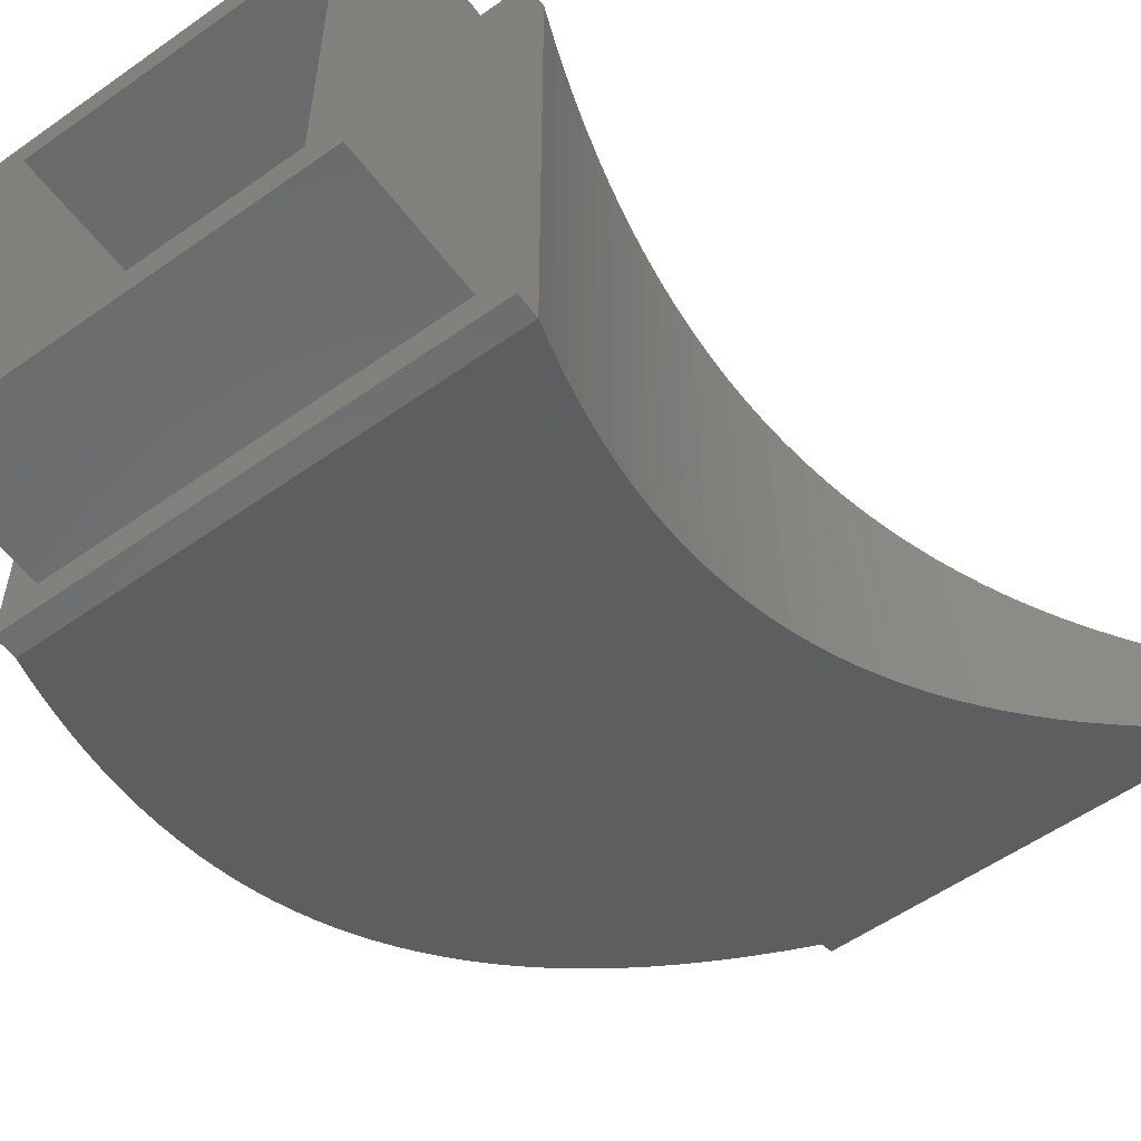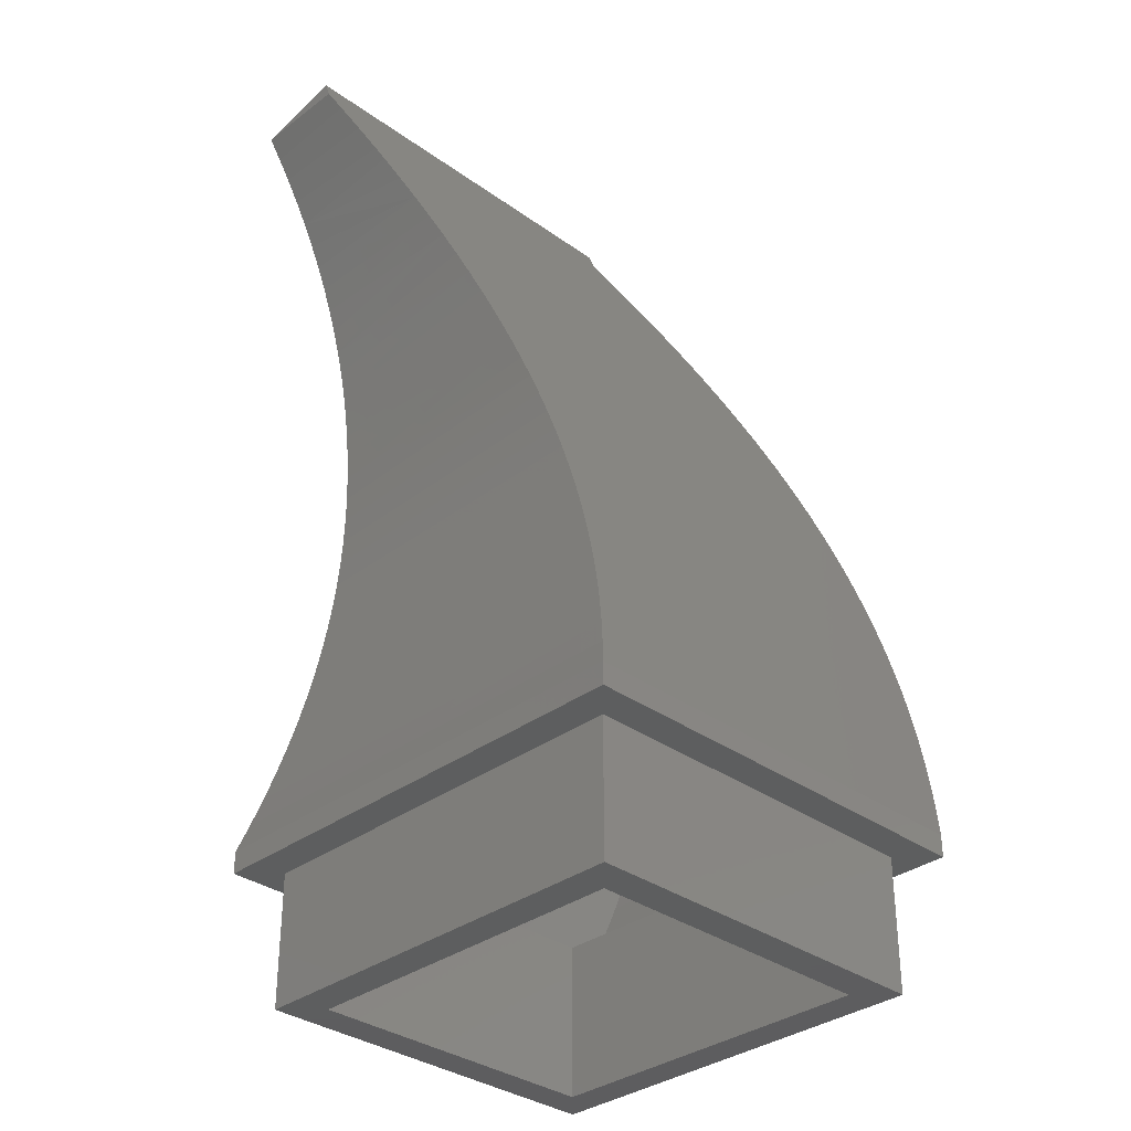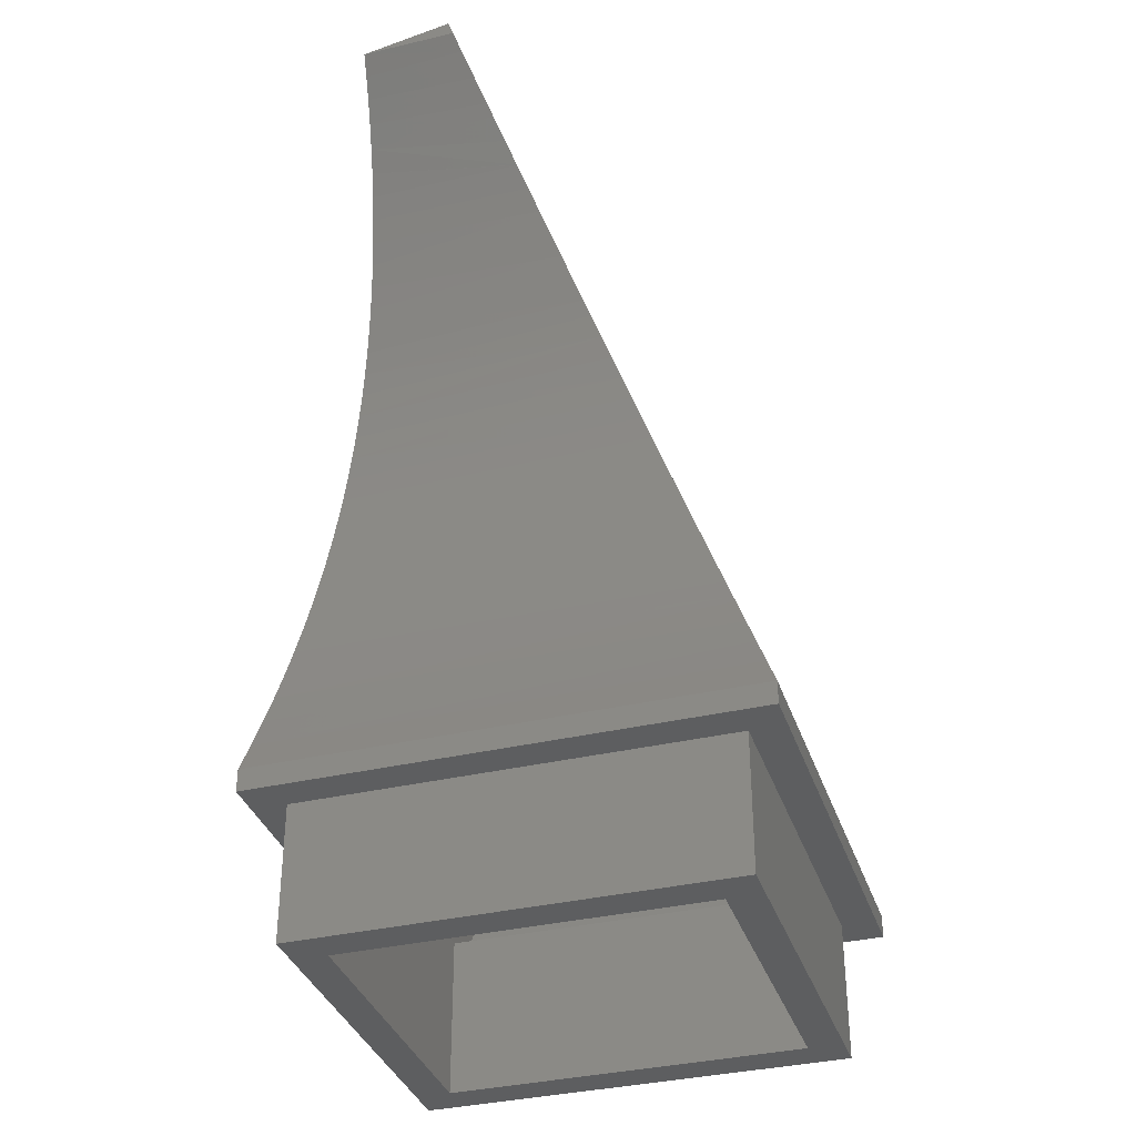
<metadata>
{"format":"stl","ext":"stl","renderer":"f3d","projection":"perspective","resolution":1024,"background":"white","views":[{"elev":-56.0,"azim":-143.5,"up":"+Y"},{"elev":-33.5,"azim":-44.5,"up":"+Z"},{"elev":-35.4,"azim":-72.7,"up":"+Z"}]}
</metadata>
<code>
# stl→obj: 343 verts, 686 faces
v 6.006 17.44 37.44
v 6.674 17.54 36.57
v 17.97 17.17 39.92
v 10.88 18.44 28.45
v 11.16 18.54 27.49
v 26.05 18.02 32.18
v 11.4 18.65 26.51
v 26.94 18.19 30.68
v 26.52 18.11 31.43
v 5.306 17.35 38.28
v 25.56 17.94 32.91
v 25.01 17.86 33.63
v 10.56 18.33 29.4
v 11.61 18.76 25.53
v 27.69 18.36 29.12
v 27.33 18.28 29.91
v 24.45 17.79 34.32
v 23.82 17.71 35.02
v 10.21 18.23 30.33
v 23.18 17.63 35.69
v 9.816 18.13 31.25
v 11.78 18.87 24.53
v 28.3 18.54 27.49
v 28.01 18.45 28.31
v 3.969 17.17 39.92
v 3.969 17.19 39.75
v 4.649 17.27 39.02
v 22.47 17.56 36.36
v 21.75 17.49 37.01
v 9.386 18.02 32.17
v 12.01 19.1 22.47
v 28.94 18.83 24.92
v 11.92 18.98 23.52
v 28.77 18.73 25.78
v 28.55 18.64 26.65
v 7.292 17.63 35.72
v 7.878 17.73 34.84
v 17.97 17.19 39.75
v 8.416 17.83 33.96
v 18.4 17.22 39.48
v 8.923 17.93 33.07
v 20.95 17.42 37.66
v 20.14 17.35 38.28
v 19.28 17.28 38.89
v 12.07 19.22 21.42
v 29.2 19.03 23.08
v 29.09 18.93 24
v 12.09 19.34 20.33
v 29.3 19.25 21.15
v 29.27 19.14 22.12
v 12.01 19.58 18.12
v 29.15 19.59 18.03
v 12.07 19.46 19.25
v 29.24 19.47 19.11
v 29.29 19.36 20.13
v 11.91 19.71 16.99
v 28.83 19.84 15.81
v 29.02 19.71 16.96
v 11.34 20.1 13.41
v 27.62 20.38 10.95
v 11.58 19.97 14.64
v 28 20.23 12.25
v 11.76 19.84 15.81
v 28.33 20.1 13.45
v 28.61 19.96 14.67
v 11.06 20.24 12.19
v 26.7 20.67 8.329
v 27.19 20.52 9.672
v 10.73 20.38 10.9
v 24.67 20.81 7
v 26.17 20.81 7
v 10.36 20.52 9.628
v 9.933 20.67 8.308
v 10.97 20.81 7
v 9.469 20.81 7
v 8.418 13.32 33.96
v 7.878 13.58 34.84
v 17.97 15.04 39.75
v 17.97 15.2 40.27
v 7.293 13.84 35.71
v 6.674 14.1 36.57
v 6.006 14.36 37.44
v 25.02 13.22 33.62
v 10.88 11.69 28.45
v 10.56 11.97 29.4
v 25.56 13.01 32.91
v 26.05 12.79 32.18
v 11.16 11.4 27.49
v 9.816 12.52 31.25
v 23.18 13.84 35.69
v 10.21 12.25 30.33
v 23.82 13.64 35.02
v 24.45 13.43 34.32
v 26.52 12.57 31.43
v 26.94 12.35 30.68
v 11.41 11.11 26.51
v 9.387 12.79 32.17
v 21.75 14.23 37.01
v 22.47 14.04 36.36
v 3.969 15.04 39.75
v 3.969 15.2 40.27
v 4.649 14.83 39.02
v 5.306 14.61 38.28
v 27.33 12.12 29.91
v 27.69 11.88 29.12
v 11.61 10.82 25.53
v 28.01 11.64 28.31
v 28.3 11.4 27.48
v 11.78 10.52 24.52
v 18.39 14.96 39.47
v 19.28 14.79 38.89
v 8.923 13.06 33.07
v 20.14 14.61 38.28
v 20.95 14.42 37.66
v 28.55 11.15 26.65
v 28.77 10.89 25.78
v 11.92 10.22 23.52
v 28.94 10.64 24.92
v 12.01 9.909 22.47
v 29.09 10.36 24
v 29.2 10.09 23.08
v 12.07 9.597 21.42
v 29.27 9.805 22.12
v 29.3 9.518 21.15
v 12.09 9.275 20.34
v 29.29 9.213 20.13
v 12.07 8.952 19.25
v 29.24 8.912 19.11
v 29.15 8.59 18.03
v 12.01 8.615 18.11
v 29.02 8.271 16.96
v 11.91 8.281 16.99
v 28.83 7.93 15.81
v 28.61 7.592 14.67
v 11.76 7.931 15.81
v 28.33 7.231 13.45
v 11.58 7.582 14.64
v 28 6.872 12.25
v 11.34 7.217 13.41
v 24.67 5.313 7
v 10.36 6.094 9.628
v 10.73 6.473 10.9
v 27.62 6.488 10.95
v 27.19 6.107 9.672
v 11.06 6.854 12.19
v 26.7 5.709 8.332
v 26.17 5.313 7
v 9.934 5.703 8.31
v 10.97 5.313 7
v 9.469 5.313 7
v 2.469 18.15 39.75
v 2.469 14.21 40.44
v 19.47 14.21 40.44
v 19.47 18.15 39.75
v 24.67 5.313 0
v 10.97 5.313 0
v 10.97 20.81 0
v 24.67 20.81 0
v 27.67 23.81 6
v 7.969 23.81 6
v 27.67 23.81 7
v 7.969 23.81 7
v 9.469 22.31 6
v 26.17 22.31 6
v 26.17 3.813 6
v 27.67 2.313 6
v 9.469 3.813 6
v 7.969 2.313 6
v 19.47 13.96 39.75
v 6.369 12.22 34.85
v 8.895 10.44 29.85
v 24.68 12.52 35.69
v 24.58 12.56 35.79
v 8.479 10.81 30.88
v 10.03 9.052 25.94
v 28.83 10.46 29.9
v 28.7 10.56 30.19
v 10.23 8.672 24.87
v 29.77 9.633 27.57
v 29.51 9.896 28.31
v 2.469 13.96 39.75
v 3.061 13.74 39.12
v 3.805 13.44 38.28
v 3.88 13.41 38.19
v 4.652 13.08 37.26
v 5.042 12.9 36.75
v 5.172 12.84 36.57
v 5.729 12.56 35.81
v 22.09 13.32 37.94
v 8.019 11.17 31.9
v 22.97 13.07 37.24
v 8.311 10.94 31.25
v 23.24 12.99 37.01
v 23.8 12.82 36.53
v 9.266 10.07 28.8
v 26.01 12.01 34.25
v 9.056 10.28 29.4
v 25.94 12.03 34.32
v 25.32 12.29 35.03
v 9.502 9.801 28.04
v 27.05 11.53 32.9
v 26.65 11.72 33.45
v 9.789 9.428 27
v 21.64 13.44 38.28
v 21.62 13.45 38.3
v 7.514 11.53 32.9
v 28.25 10.86 31.02
v 28.01 11.01 31.43
v 9.654 9.604 27.49
v 27.77 11.15 31.84
v 27.24 11.44 32.64
v 10.11 8.905 25.53
v 29.45 9.951 28.46
v 29.1 10.26 29.34
v 6.377 12.22 34.84
v 6.964 11.88 33.88
v 19.63 13.93 39.64
v 7.42 11.59 33.06
v 19.89 13.87 39.47
v 20.65 13.69 38.98
v 30.05 9.307 26.66
v 10.38 8.289 23.8
v 30.05 9.304 26.65
v 10.49 7.903 22.71
v 30.44 8.688 24.92
v 10.41 8.189 23.51
v 30.41 8.75 25.09
v 30.21 9.084 26.03
v 30.58 6.032 17.45
v 30.7 6.435 18.58
v 10.57 6.637 19.15
v 30.76 7.724 22.21
v 30.69 8.036 23.08
v 10.56 7.513 21.61
v 30.69 8.07 23.18
v 30.57 8.412 24.14
v 30.8 7.375 21.22
v 10.57 7.444 21.42
v 30.8 7.349 21.15
v 30.79 7.021 20.23
v 10.59 7.12 20.51
v 30.75 6.664 19.23
v 10.58 6.724 19.39
v 30.74 6.623 19.11
v 10.22 5.354 15.54
v 29.96 4.811 14.02
v 10.38 5.783 16.75
v 30.1 5.042 14.67
v 10.41 5.867 16.99
v 30.21 5.22 15.17
v 10.5 6.211 17.95
v 30.42 5.627 16.31
v 30.51 5.856 16.96
v 10.57 6.671 19.25
v 28.58 3.155 9.365
v 28.68 3.264 9.673
v 10.02 4.923 14.34
v 28.98 3.572 10.54
v 29.35 3.987 11.7
v 10.07 5.031 14.64
v 29.5 4.18 12.25
v 29.67 4.4 12.87
v 9.779 4.492 13.12
v 9.561 4.159 12.19
v 28.14 2.735 8.185
v 9.495 4.059 11.91
v 27.67 2.313 7
v 9.171 3.624 10.68
v 8.858 3.248 9.628
v 8.808 3.189 9.46
v 8.407 2.752 8.232
v 7.969 2.313 7
v 23.97 18.74 36.36
v 24.68 18.85 35.69
v 8.706 19.78 30.33
v 9.061 19.94 29.4
v 28.02 19.59 31.43
v 9.905 20.44 26.51
v 9.66 20.27 27.49
v 9.38 20.1 28.45
v 27.06 19.33 32.91
v 27.55 19.46 32.18
v 25.32 18.97 35.02
v 25.95 19.09 34.32
v 26.52 19.21 33.62
v 23.25 18.62 37.01
v 8.316 19.62 31.25
v 22.45 18.51 37.66
v 28.44 19.72 30.68
v 28.83 19.85 29.91
v 10.11 20.61 25.53
v 29.19 19.99 29.12
v 29.51 20.13 28.31
v 10.28 20.78 24.52
v 21.64 18.4 38.28
v 7.887 19.46 32.17
v 20.78 18.3 38.89
v 7.423 19.31 33.07
v 19.89 18.2 39.47
v 29.8 20.27 27.48
v 30.05 20.42 26.65
v 10.42 20.96 23.52
v 6.917 19.15 33.96
v 6.378 19 34.84
v 30.27 20.57 25.78
v 30.44 20.72 24.92
v 10.51 21.14 22.47
v 30.59 20.87 24
v 30.7 21.03 23.08
v 10.57 21.32 21.42
v 5.793 18.85 35.72
v 5.174 18.7 36.57
v 4.505 18.55 37.44
v 30.77 21.2 22.12
v 30.8 21.37 21.15
v 10.59 21.51 20.33
v 30.79 21.54 20.13
v 30.74 21.72 19.11
v 10.57 21.7 19.25
v 30.65 21.91 18.03
v 10.51 21.89 18.11
v 3.806 18.4 38.28
v 3.149 18.28 39.02
v 30.52 22.09 16.96
v 30.33 22.29 15.81
v 10.41 22.09 16.99
v 30.11 22.49 14.67
v 10.26 22.29 15.81
v 29.82 22.7 13.45
v 29.5 22.91 12.25
v 10.08 22.49 14.64
v 29.12 23.13 10.95
v 9.841 22.71 13.41
v 28.69 23.35 9.672
v 9.565 22.92 12.19
v 28.2 23.58 8.332
v 9.232 23.14 10.9
v 8.434 23.59 8.31
v 8.86 23.36 9.628
v 26.17 22.31 0
v 26.17 3.813 0
v 9.469 3.813 0
v 9.469 22.31 0
f 1 2 3
f 4 5 6
f 7 8 5
f 5 8 9
f 5 9 6
f 1 3 10
f 6 11 4
f 4 11 12
f 4 12 13
f 14 15 7
f 7 15 16
f 7 16 8
f 12 17 13
f 13 17 18
f 13 18 19
f 19 18 20
f 19 20 21
f 22 23 14
f 14 23 24
f 14 24 15
f 25 26 3
f 3 26 27
f 3 27 10
f 20 28 21
f 21 28 29
f 21 29 30
f 31 32 33
f 33 32 34
f 33 34 22
f 22 34 35
f 22 35 23
f 2 36 3
f 3 36 37
f 3 37 38
f 38 37 39
f 38 39 40
f 40 39 41
f 29 42 30
f 30 42 43
f 30 43 41
f 41 43 44
f 41 44 40
f 45 46 31
f 31 46 47
f 31 47 32
f 48 49 45
f 45 49 50
f 45 50 46
f 51 52 53
f 53 52 54
f 53 54 48
f 48 54 55
f 48 55 49
f 56 57 51
f 51 57 58
f 51 58 52
f 59 60 61
f 61 60 62
f 61 62 63
f 63 62 64
f 63 64 56
f 56 64 65
f 56 65 57
f 66 67 59
f 59 67 68
f 59 68 60
f 66 69 67
f 67 69 70
f 67 70 71
f 69 72 70
f 70 72 73
f 70 73 74
f 74 73 75
f 76 77 78
f 78 77 79
f 77 80 79
f 79 80 81
f 79 81 82
f 83 84 85
f 83 86 84
f 84 86 87
f 84 87 88
f 89 90 91
f 91 90 92
f 91 92 85
f 85 92 93
f 85 93 83
f 87 94 88
f 88 94 95
f 88 95 96
f 97 98 89
f 89 98 99
f 89 99 90
f 100 101 102
f 102 101 79
f 102 79 103
f 103 79 82
f 95 104 96
f 96 104 105
f 96 105 106
f 105 107 106
f 106 107 108
f 106 108 109
f 78 110 76
f 76 110 111
f 76 111 112
f 112 111 113
f 112 113 97
f 97 113 114
f 97 114 98
f 108 115 109
f 109 115 116
f 109 116 117
f 117 116 118
f 117 118 119
f 118 120 119
f 119 120 121
f 119 121 122
f 121 123 122
f 122 123 124
f 122 124 125
f 125 124 126
f 125 126 127
f 126 128 127
f 127 128 129
f 127 129 130
f 130 129 131
f 130 131 132
f 131 133 132
f 132 133 134
f 132 134 135
f 135 134 136
f 135 136 137
f 137 136 138
f 137 138 139
f 140 141 142
f 138 143 139
f 139 143 144
f 139 144 145
f 145 144 146
f 145 146 142
f 142 146 147
f 142 147 140
f 141 140 148
f 148 140 149
f 148 149 150
f 74 75 149
f 149 75 150
f 25 151 101
f 101 151 152
f 101 152 79
f 79 152 153
f 79 153 3
f 3 153 154
f 3 154 25
f 25 154 151
f 140 155 149
f 149 155 156
f 74 157 70
f 70 157 158
f 159 160 161
f 161 160 162
f 163 160 164
f 164 160 159
f 164 159 165
f 165 159 166
f 165 166 167
f 167 166 168
f 167 168 163
f 163 168 160
f 169 153 170
f 171 172 173
f 171 173 174
f 175 176 177
f 178 179 180
f 152 181 153
f 153 181 182
f 153 182 183
f 183 184 153
f 153 184 185
f 153 185 186
f 186 187 153
f 153 187 188
f 153 188 170
f 189 190 191
f 191 190 192
f 191 192 193
f 193 192 174
f 193 174 194
f 194 174 173
f 195 196 197
f 197 196 198
f 197 198 171
f 171 198 199
f 171 199 172
f 200 201 195
f 195 201 202
f 195 202 196
f 175 177 203
f 189 204 190
f 190 204 205
f 190 205 206
f 177 207 203
f 203 207 208
f 203 208 209
f 209 208 210
f 209 210 200
f 200 210 211
f 200 211 201
f 178 180 212
f 212 180 213
f 212 213 175
f 175 213 214
f 175 214 176
f 170 215 169
f 169 215 216
f 169 216 217
f 217 216 218
f 217 218 219
f 219 218 206
f 219 206 220
f 220 206 205
f 179 178 221
f 221 178 222
f 221 222 223
f 224 225 226
f 226 225 227
f 226 227 222
f 222 227 228
f 222 228 223
f 229 230 231
f 232 233 234
f 234 233 235
f 234 235 224
f 224 235 236
f 224 236 225
f 232 234 237
f 237 234 238
f 237 238 239
f 239 238 240
f 240 238 241
f 240 241 242
f 242 241 243
f 242 243 244
f 245 246 247
f 247 246 248
f 247 248 249
f 249 248 250
f 249 250 251
f 251 250 252
f 251 252 231
f 231 252 253
f 231 253 229
f 244 243 230
f 230 243 254
f 230 254 231
f 255 256 257
f 256 258 257
f 257 258 259
f 257 259 260
f 260 259 261
f 260 261 245
f 245 261 262
f 245 262 246
f 257 263 255
f 255 263 264
f 255 264 265
f 265 264 266
f 265 266 267
f 267 266 268
f 267 268 269
f 269 270 267
f 267 270 271
f 267 271 272
f 272 168 267
f 267 168 166
f 273 274 275
f 275 274 276
f 277 278 279
f 280 281 279
f 279 281 282
f 279 282 277
f 274 283 276
f 276 283 284
f 276 284 280
f 280 284 285
f 280 285 281
f 273 275 286
f 286 275 287
f 286 287 288
f 277 289 278
f 278 289 290
f 278 290 291
f 290 292 291
f 291 292 293
f 291 293 294
f 288 287 295
f 295 287 296
f 295 296 297
f 297 296 298
f 297 298 299
f 293 300 294
f 294 300 301
f 294 301 302
f 299 298 154
f 154 298 303
f 154 303 304
f 301 305 302
f 302 305 306
f 302 306 307
f 306 308 307
f 307 308 309
f 307 309 310
f 304 311 154
f 154 311 312
f 154 312 313
f 309 314 310
f 310 314 315
f 310 315 316
f 315 317 316
f 316 317 318
f 316 318 319
f 319 318 320
f 319 320 321
f 313 322 154
f 154 322 323
f 154 323 151
f 320 324 321
f 321 324 325
f 321 325 326
f 326 325 327
f 326 327 328
f 327 329 328
f 328 329 330
f 328 330 331
f 331 330 332
f 331 332 333
f 333 332 334
f 333 334 335
f 335 334 336
f 335 336 337
f 337 336 161
f 162 338 161
f 161 338 339
f 161 339 337
f 158 340 155
f 155 340 341
f 155 341 156
f 156 341 342
f 156 342 157
f 157 342 343
f 157 343 158
f 158 343 340
f 167 163 342
f 342 163 343
f 165 167 341
f 341 167 342
f 164 165 340
f 340 165 341
f 163 164 343
f 343 164 340
f 74 149 157
f 157 149 156
f 140 70 155
f 155 70 158
f 53 130 51
f 51 130 132
f 51 132 56
f 56 132 135
f 56 135 63
f 63 135 137
f 63 137 61
f 61 137 139
f 61 139 59
f 59 139 145
f 59 145 66
f 66 145 142
f 66 142 69
f 69 142 141
f 69 141 72
f 72 141 148
f 72 148 73
f 73 148 150
f 73 150 75
f 26 100 27
f 27 100 102
f 27 102 10
f 10 102 103
f 10 103 1
f 1 103 82
f 1 82 2
f 2 82 81
f 2 81 36
f 36 81 80
f 36 80 37
f 37 80 77
f 37 77 39
f 39 77 76
f 39 76 41
f 41 76 112
f 41 112 30
f 30 112 97
f 30 97 21
f 21 97 89
f 21 89 19
f 19 89 91
f 19 91 13
f 13 91 85
f 13 85 4
f 4 85 84
f 4 84 5
f 5 84 88
f 5 88 7
f 7 88 96
f 7 96 14
f 14 96 106
f 14 106 22
f 22 106 109
f 22 109 33
f 33 109 117
f 33 117 31
f 31 117 119
f 31 119 45
f 45 119 122
f 45 122 48
f 48 122 125
f 48 125 53
f 53 125 127
f 53 127 130
f 338 162 272
f 181 151 182
f 182 151 323
f 182 323 322
f 312 185 313
f 313 185 184
f 313 184 322
f 322 184 183
f 322 183 182
f 188 187 312
f 312 187 186
f 312 186 185
f 298 218 216
f 188 312 170
f 170 312 311
f 170 311 215
f 215 311 304
f 215 304 216
f 216 304 303
f 216 303 298
f 192 190 287
f 287 190 206
f 218 298 206
f 206 298 296
f 206 296 287
f 197 171 276
f 276 171 174
f 192 287 174
f 174 287 275
f 174 275 276
f 195 279 200
f 200 279 209
f 197 276 195
f 195 276 280
f 195 280 279
f 203 291 175
f 175 291 212
f 209 279 203
f 203 279 278
f 203 278 291
f 178 302 222
f 222 302 226
f 212 291 178
f 178 291 294
f 178 294 302
f 234 224 310
f 226 302 224
f 224 302 307
f 224 307 310
f 316 241 310
f 310 241 238
f 310 238 234
f 321 231 319
f 319 231 254
f 319 254 316
f 316 254 243
f 316 243 241
f 328 247 326
f 326 247 249
f 326 249 321
f 321 249 251
f 321 251 231
f 333 257 331
f 331 257 260
f 331 260 328
f 328 260 245
f 328 245 247
f 337 266 335
f 335 266 264
f 335 264 333
f 333 264 263
f 333 263 257
f 272 271 338
f 338 271 270
f 338 270 339
f 339 270 269
f 339 269 337
f 337 269 268
f 337 268 266
f 242 244 317
f 267 161 336
f 332 256 334
f 334 256 255
f 334 255 336
f 336 255 265
f 336 265 267
f 329 261 330
f 330 261 259
f 330 259 332
f 332 259 258
f 332 258 256
f 325 248 327
f 327 248 246
f 327 246 329
f 329 246 262
f 329 262 261
f 230 229 320
f 320 229 253
f 320 253 324
f 324 253 252
f 324 252 325
f 325 252 250
f 325 250 248
f 230 320 244
f 244 320 318
f 244 318 317
f 242 317 240
f 240 317 315
f 240 315 239
f 306 225 308
f 308 225 236
f 308 236 309
f 236 235 309
f 309 235 233
f 309 233 314
f 314 233 232
f 314 232 315
f 315 232 237
f 315 237 239
f 301 223 305
f 305 223 228
f 305 228 306
f 306 228 227
f 306 227 225
f 290 176 292
f 292 176 214
f 292 214 293
f 214 213 293
f 293 213 180
f 293 180 300
f 300 180 179
f 300 179 301
f 301 179 221
f 301 221 223
f 281 201 282
f 282 201 211
f 282 211 277
f 211 210 277
f 277 210 208
f 277 208 289
f 289 208 207
f 289 207 290
f 290 207 177
f 290 177 176
f 274 172 283
f 283 172 199
f 283 199 284
f 284 199 198
f 284 198 285
f 285 198 196
f 285 196 281
f 281 196 202
f 281 202 201
f 286 193 273
f 273 193 194
f 273 194 274
f 274 194 173
f 274 173 172
f 295 204 288
f 288 204 189
f 288 189 286
f 286 189 191
f 286 191 193
f 299 154 169
f 169 217 299
f 299 217 219
f 299 219 297
f 297 219 220
f 297 220 295
f 295 220 205
f 295 205 204
f 38 40 78
f 78 40 110
f 29 98 114
f 110 40 111
f 111 40 44
f 111 44 113
f 113 44 43
f 113 43 114
f 114 43 42
f 114 42 29
f 20 90 99
f 98 29 99
f 99 29 28
f 99 28 20
f 17 93 92
f 90 20 92
f 92 20 18
f 92 18 17
f 11 86 83
f 93 17 83
f 83 17 12
f 83 12 11
f 9 94 87
f 86 11 87
f 87 11 6
f 87 6 9
f 16 104 95
f 94 9 95
f 95 9 8
f 95 8 16
f 24 107 105
f 104 16 105
f 105 16 15
f 105 15 24
f 35 115 108
f 107 24 108
f 108 24 23
f 108 23 35
f 32 118 116
f 115 35 116
f 116 35 34
f 116 34 32
f 46 121 120
f 118 32 120
f 120 32 47
f 120 47 46
f 121 46 123
f 123 46 50
f 123 50 49
f 71 147 67
f 67 147 146
f 67 146 68
f 68 146 144
f 68 144 60
f 60 144 143
f 60 143 62
f 62 143 138
f 62 138 64
f 64 138 136
f 64 136 65
f 65 136 134
f 65 134 57
f 57 134 133
f 57 133 58
f 58 133 131
f 58 131 52
f 52 131 129
f 52 129 54
f 54 129 128
f 54 128 55
f 55 128 126
f 55 126 49
f 49 126 124
f 49 124 123
f 272 162 168
f 168 162 160
f 151 181 152
f 154 153 169
f 161 267 159
f 159 267 166
f 147 71 140
f 140 71 70
f 25 101 26
f 26 101 100
f 79 3 78
f 78 3 38

</code>
